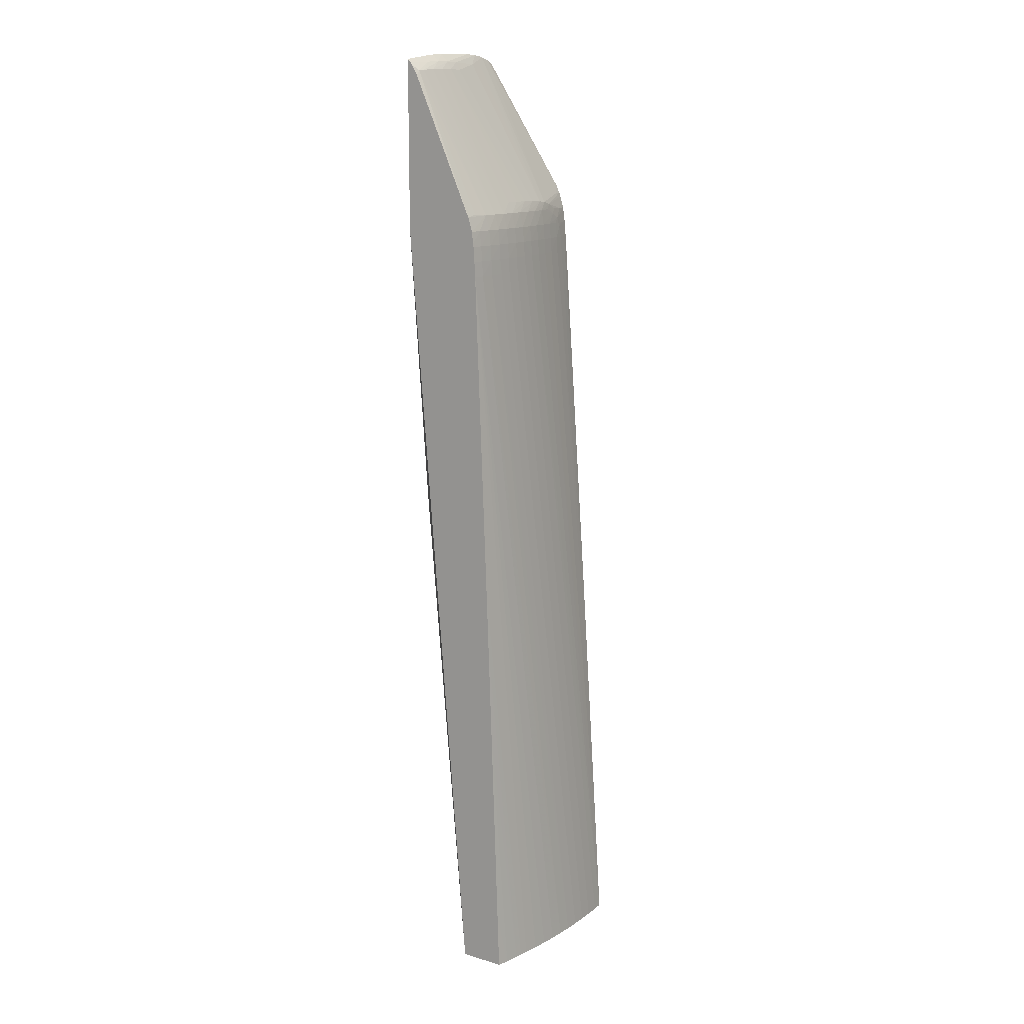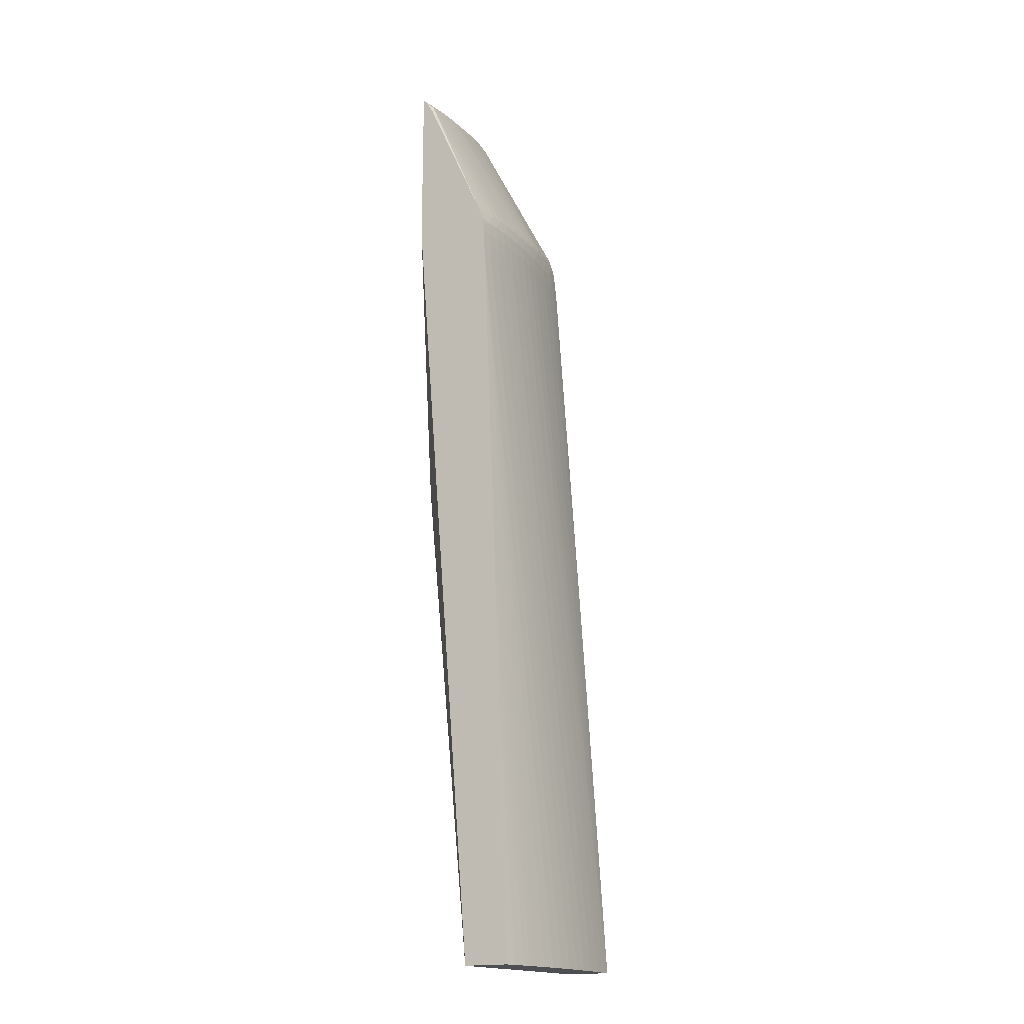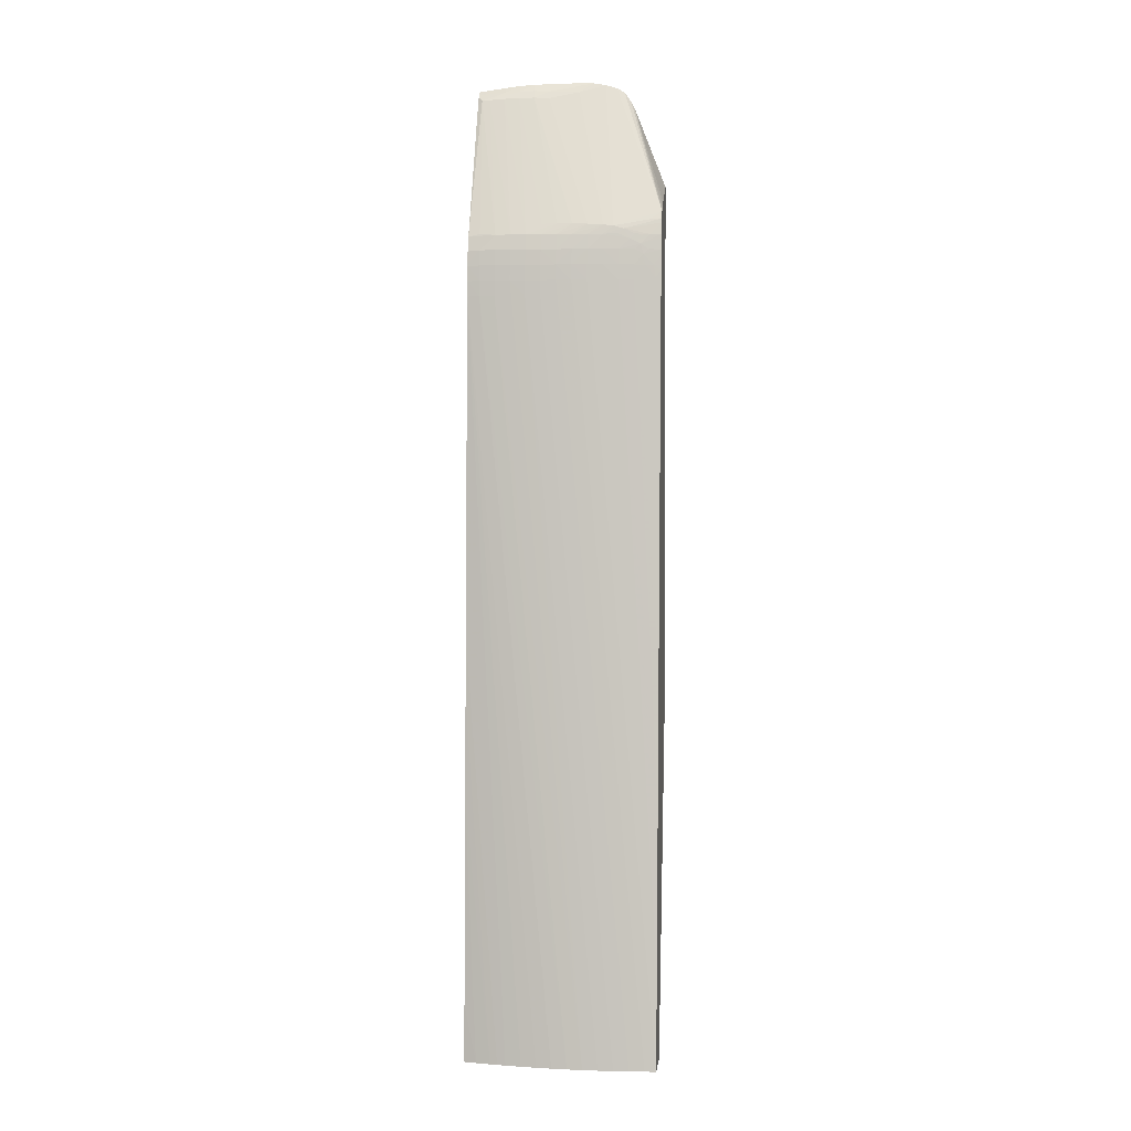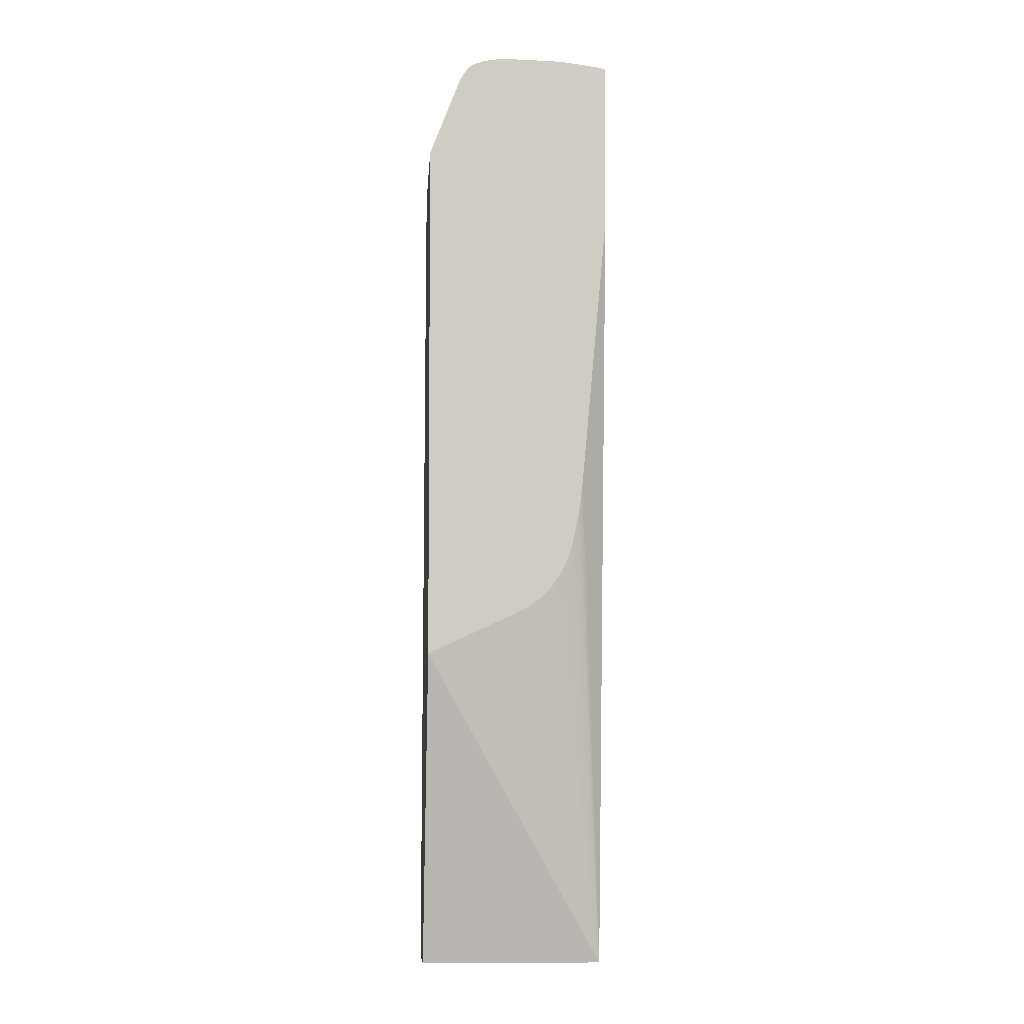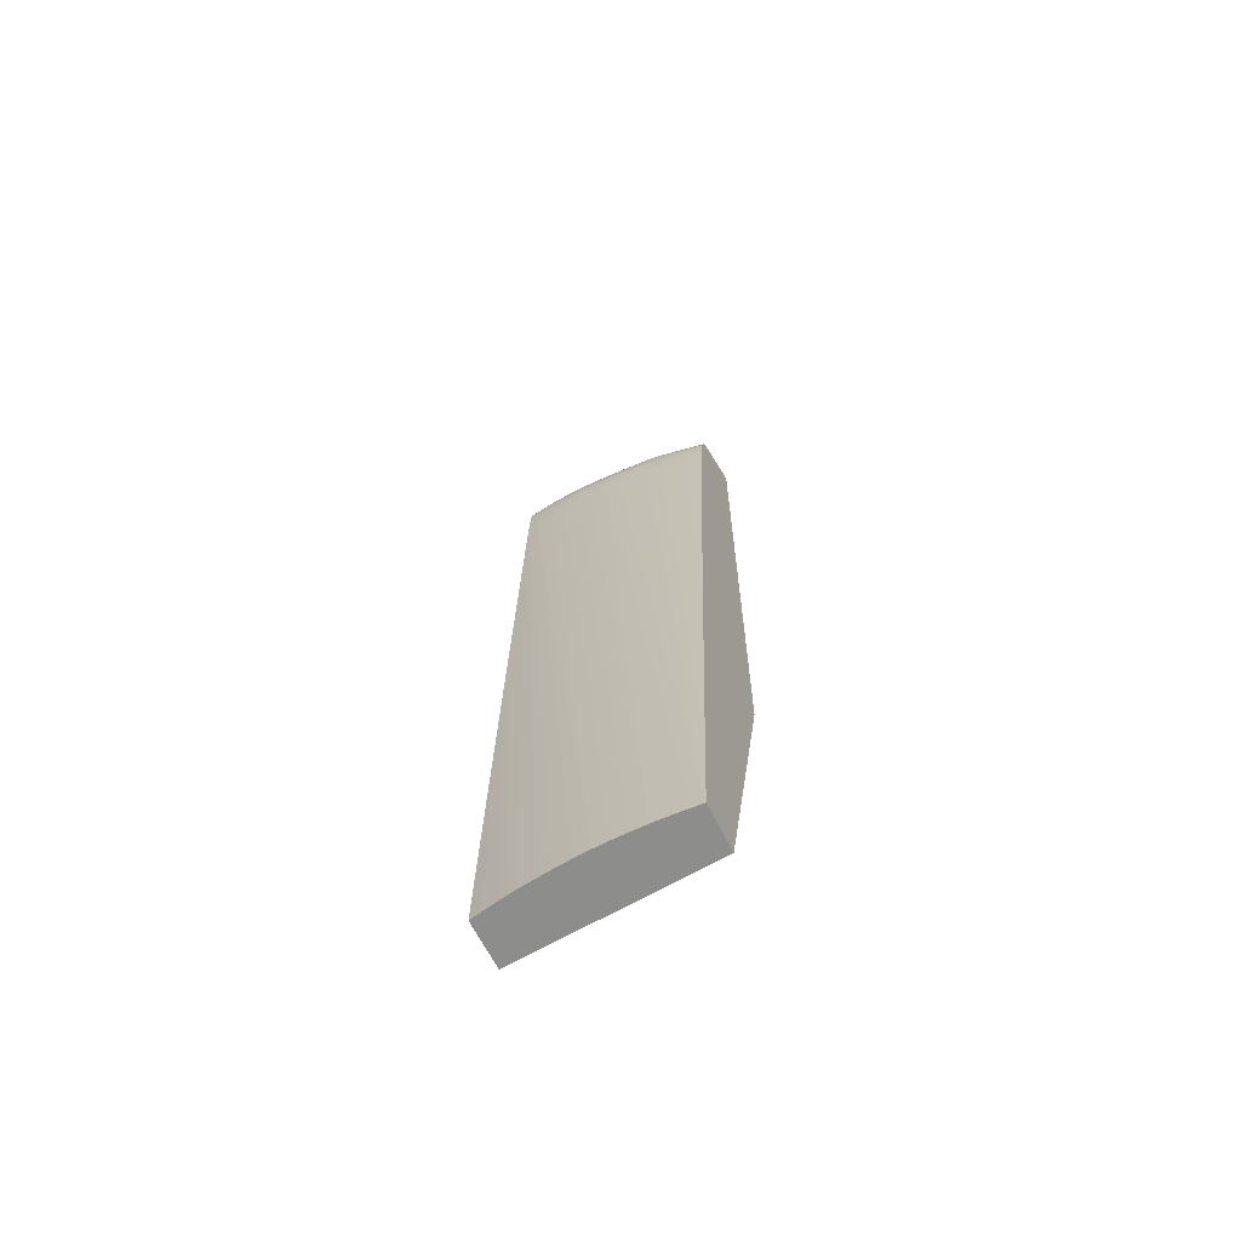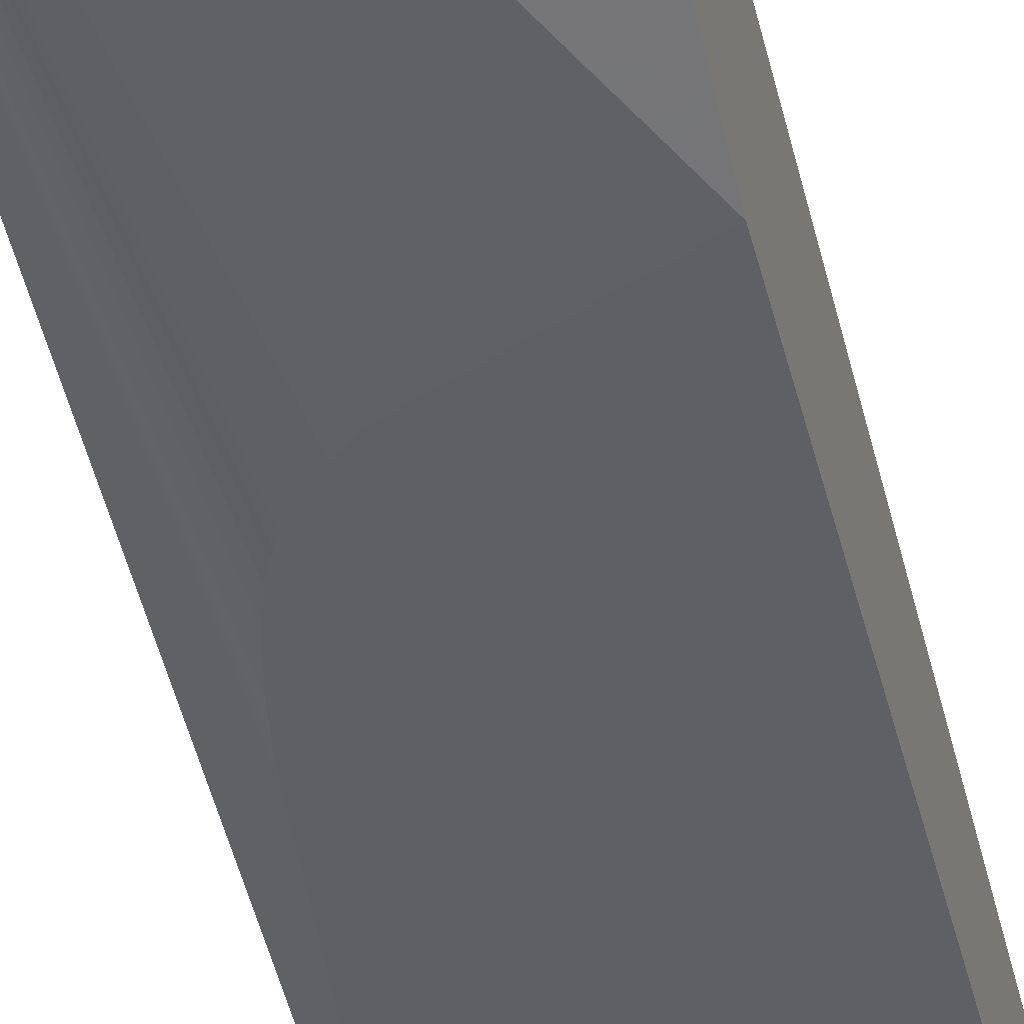
<metadata>
{"format":"obj","ext":"obj","renderer":"f3d","projection":"perspective","resolution":1024,"background":"white","views":[{"elev":13.0,"azim":124.5,"up":"+Z"},{"elev":-17.6,"azim":119.6,"up":"+Z"},{"elev":2.3,"azim":-173.7,"up":"+Z"},{"elev":-4.8,"azim":-6.0,"up":"+Z"},{"elev":-64.4,"azim":-153.6,"up":"+Z"},{"elev":-42.9,"azim":-166.9,"up":"+Y"}]}
</metadata>
<code>
v 0.008475 0.02347 0.0358
v 0.008475 0.02349 0.03579
v 0.008464 0.02347 0.03581
v 0.008475 0.02347 0.02732
v 0.008211 0.02347 0.03585
v 0.008475 0.02364 0.03564
v 0.007879 0.02369 0.03567
v 0.007252 0.02347 0.01388
v 0.008475 0.02667 -0.01213
v 0.007879 0.02347 0.03589
v 0.008475 0.02374 0.03553
v 0.008263 0.02401 0.03526
v 0.007128 0.02375 0.03571
v 0.007128 0.02347 0.03599
v 0.007181 0.02347 0.01312
v 0.006222 0.02347 0.008913
v 0.006132 0.02347 0.008743
v 0.00597 0.02347 0.008445
v 0.005624 0.02347 0.007972
v 0.005514 0.02347 0.007831
v 0.005302 0.02347 0.007604
v 0.005154 0.02347 0.007448
v 0.005033 0.02347 0.00733
v 0.00494 0.02347 0.007249
v 0.004527 0.02347 0.006909
v 0.004401 0.02347 0.006819
v 0.004108 0.02347 0.006663
v 0.004025 0.02347 0.006621
v -0.0009317 0.02347 0.004342
v -0.0009317 0.02736 -0.01213
v 0.008475 0.02895 -0.01213
v 0.007089 0.02347 0.01238
v 0.007001 0.02347 0.0118
v 0.006968 0.02347 0.01158
v 0.006829 0.02347 0.01091
v 0.006755 0.02347 0.01056
v 0.006668 0.02347 0.01017
v 0.006479 0.02347 0.009561
v 0.006423 0.02347 0.009386
v 0.008475 0.02404 0.03499
v 0.007879 0.02403 0.03529
v 0.008475 0.02716 0.02808
v 0.007913 0.02717 0.0282
v 0.007128 0.02728 0.02814
v 0.006378 0.0238 0.03573
v 0.006378 0.02347 0.03608
v -0.0009317 0.02347 0.03089
v -0.0009317 0.02956 -0.01213
v 0.007879 0.02908 -0.01213
v 0.008475 0.02886 -0.009379
v 0.007128 0.02405 0.03534
v 0.006378 0.02733 0.02814
v 0.008475 0.02738 0.02738
v 0.007879 0.02743 0.02738
v 0.007128 0.02749 0.02738
v 0.005627 0.02383 0.03574
v 0.005667 0.02347 0.03612
v 0.0006402 0.02347 0.03489
v -0.0009317 0.02546 0.02987
v -0.0003746 0.0296 -0.01213
v -0.0009317 0.02928 -0.007876
v -0.0009132 0.02928 -0.007876
v 0.001877 0.02742 0.02589
v 0.002626 0.02751 0.02589
v 0.003377 0.02758 0.02589
v 0.0076 0.02913 -0.01213
v 0.008475 0.0285 0.0007831
v 0.008475 0.02851 0.0003766
v 0.006378 0.02406 0.03536
v 0.005627 0.02735 0.02814
v 0.006378 0.02752 0.02738
v 0.008475 0.02745 0.02679
v 0.007879 0.02752 0.02663
v 0.007128 0.02757 0.02663
v 0.005627 0.02406 0.03536
v 0.004877 0.02383 0.03571
v 0.003405 0.02347 0.03616
v 0.0008077 0.02347 0.03519
v -0.0009317 0.02629 0.02929
v -0.0009317 0.02626 0.02932
v -0.0009317 0.02606 0.02947
v -0.0009317 0.02593 0.02956
v 0.0001254 0.02963 -0.01213
v 0.004126 0.02762 0.02589
v -0.0009317 0.02926 -0.007555
v 0.001126 0.02733 0.02589
v 0.001877 0.02737 0.02663
v 0.002626 0.02746 0.02663
v 0.003377 0.02753 0.02663
v 0.004126 0.02757 0.02663
v 0.00717 0.02921 -0.01213
v 0.008475 0.02832 0.005628
v 0.004877 0.02712 0.02867
v 0.004877 0.02735 0.02814
v 0.004126 0.02712 0.02867
v 0.005627 0.02753 0.02738
v 0.006378 0.0276 0.02663
v 0.008475 0.02747 0.02663
v 0.007879 0.02757 0.02589
v 0.007128 0.02762 0.02589
v 0.004877 0.02404 0.03533
v 0.003377 0.02711 0.02867
v 0.002626 0.02709 0.02864
v 0.003377 0.02379 0.03564
v 0.002705 0.02347 0.03613
v 0.001125 0.02347 0.03564
v 0.001126 0.02347 0.03564
v 0.001517 0.02347 0.03586
v -0.0009068 0.02629 0.02929
v -0.0009317 0.02646 0.02893
v 0.0003759 0.02964 -0.01213
v 0.004877 0.0276 0.02663
v 0.004877 0.02765 0.02589
v 0.004877 0.02769 0.02513
v 0.001126 0.02967 -0.01213
v 0.000875 0.02966 -0.01213
v -0.0009317 0.02873 0.0003766
v 0.0003759 0.02721 0.02589
v 0.0003759 0.02715 0.02663
v 0.001126 0.02727 0.02663
v 0.001877 0.0273 0.02738
v 0.002626 0.02739 0.02738
v 0.003377 0.02745 0.02738
v 0.004126 0.0275 0.02738
v 0.004877 0.02752 0.02738
v 0.006811 0.02927 -0.01213
v 0.008475 0.02821 0.008629
v 0.004126 0.02734 0.02814
v 0.005627 0.02761 0.02663
v 0.006378 0.02765 0.02589
v 0.005627 0.02766 0.02589
v 0.008475 0.02752 0.02589
v 0.007879 0.02762 0.02513
v 0.007128 0.02766 0.02513
v 0.003377 0.02731 0.02814
v 0.001877 0.02706 0.02859
v 0.002626 0.02372 0.03564
v 0.00207 0.02347 0.03603
v 0.001393 0.02703 0.02854
v -0.0003746 0.02657 0.02889
v 0.0008934 0.02699 0.02841
v -0.0009317 0.02653 0.02872
v 0.005627 0.0277 0.02513
v 0.001877 0.02968 -0.01213
v -0.0009317 0.02827 0.007131
v -0.0001886 0.02705 0.02663
v -7.807e-05 0.02703 0.02716
v 0.0003427 0.02707 0.0274
v 0.001126 0.0272 0.02738
v 0.0005702 0.02704 0.02791
v 0.001877 0.02718 0.02814
v 0.002626 0.02725 0.02814
v 0.006392 0.02934 -0.01213
v 0.008475 0.02756 0.02513
v 0.006378 0.02768 0.02513
v 0.002626 0.02967 -0.01213
v 0.004126 0.02959 -0.01213
v 0.003377 0.02964 -0.01213
v 0.001136 0.02708 0.02815
v 0.0003427 0.02696 0.02815
v -0.0003746 0.02683 0.02814
v -0.0009317 0.02671 0.02814
v -0.0009317 0.028 0.01088
v -0.0006729 0.027 0.02602
v -0.0005633 0.02697 0.02663
v -0.0009317 0.02682 0.02739
v -0.0003469 0.02695 0.0274
v 7.018e-05 0.027 0.02766
v -0.0009317 0.02684 0.02712
v 0.005627 0.02944 -0.01213
v 0.004877 0.02953 -0.01213
v -0.0009317 0.02674 0.02795
v -0.0009317 0.02695 0.02588
v -0.0009317 0.02691 0.02637
v -0.0009317 0.02689 0.02663
f 88 121 122
f 89 122 123
f 87 121 88
f 89 123 90
f 87 120 121
f 88 122 89
f 86 117 118
f 84 116 111
f 86 119 120
f 86 118 119
f 85 117 86
f 84 115 116
f 84 114 115
f 84 113 114
f 90 123 124
f 84 112 113
f 84 90 112
f 86 120 87
f 90 124 125
f 97 131 129
f 91 126 92
f 102 128 103
f 83 84 111
f 101 103 104
f 100 134 130
f 100 133 134
f 99 133 100
f 99 132 133
f 98 132 99
f 90 125 112
f 97 130 131
f 96 112 125
f 96 129 112
f 96 97 129
f 94 125 128
f 94 96 125
f 94 102 95
f 94 128 102
f 92 126 127
f 97 100 130
f 79 109 110
f 65 89 90
f 79 107 108
f 69 70 93
f 67 91 92
f 66 91 67
f 65 90 84
f 64 89 65
f 64 88 89
f 63 88 64
f 63 87 88
f 69 93 75
f 63 86 87
f 61 86 62
f 61 85 86
f 60 84 83
f 60 65 84
f 58 82 59
f 58 81 82
f 58 80 81
f 103 128 135
f 62 86 63
f 79 108 109
f 70 94 95
f 70 71 96
f 79 106 107
f 78 106 79
f 76 101 104
f 76 105 77
f 76 104 105
f 75 103 101
f 75 102 103
f 75 95 102
f 70 95 93
f 75 93 95
f 74 100 97
f 74 99 100
f 73 99 74
f 73 98 99
f 72 98 73
f 71 97 96
f 71 74 97
f 70 96 94
f 75 101 76
f 103 135 136
f 142 161 162
f 104 137 138
f 146 165 147
f 146 164 165
f 145 164 146
f 145 163 164
f 143 156 144
f 141 161 142
f 141 160 161
f 141 150 160
f 147 166 167
f 141 159 150
f 139 141 140
f 139 151 141
f 139 152 151
f 136 138 137
f 136 139 138
f 136 152 139
f 135 152 136
f 134 156 155
f 141 151 159
f 134 158 156
f 147 167 168
f 147 165 169
f 58 79 80
f 166 172 168
f 165 174 175
f 165 175 169
f 164 174 165
f 164 173 174
f 163 173 164
f 162 168 172
f 147 168 148
f 161 168 162
f 154 171 157
f 154 170 171
f 153 170 154
f 150 159 151
f 150 168 160
f 149 168 150
f 148 168 149
f 147 169 166
f 160 168 161
f 103 136 104
f 133 158 134
f 133 154 157
f 118 145 146
f 118 146 119
f 117 145 118
f 114 144 115
f 114 143 144
f 114 131 143
f 113 131 114
f 112 131 113
f 119 146 147
f 112 129 131
f 110 140 141
f 109 140 110
f 109 139 140
f 108 139 109
f 108 138 139
f 106 108 107
f 104 136 137
f 104 138 105
f 110 141 142
f 133 157 158
f 119 147 148
f 119 149 120
f 132 154 133
f 130 143 131
f 130 156 143
f 130 155 156
f 130 134 155
f 126 154 127
f 126 153 154
f 124 128 125
f 119 148 149
f 124 135 128
f 123 152 135
f 122 152 123
f 122 151 152
f 121 151 122
f 121 150 151
f 121 149 150
f 120 149 121
f 166 168 167
f 123 135 124
f 58 78 79
f 6 11 12
f 56 76 77
f 5 7 10
f 4 8 9
f 2 7 5
f 2 6 7
f 2 5 3
f 1 6 2
f 1 11 6
f 1 40 11
f 1 42 40
f 1 53 42
f 1 72 53
f 1 98 72
f 1 132 98
f 1 154 132
f 1 127 154
f 1 92 127
f 1 67 92
f 6 12 7
f 7 13 14
f 7 14 10
f 7 12 13
f 9 60 83
f 9 48 60
f 9 30 48
f 9 29 30
f 9 28 29
f 9 27 28
f 9 26 27
f 9 25 26
f 1 68 67
f 9 24 25
f 9 22 23
f 9 21 22
f 9 20 21
f 9 19 20
f 9 18 19
f 9 17 18
f 9 16 17
f 8 15 9
f 9 23 24
f 1 50 68
f 1 31 50
f 1 9 31
f 1 28 27
f 1 29 28
f 1 47 29
f 1 58 47
f 1 78 58
f 1 106 78
f 1 108 106
f 1 138 108
f 1 27 26
f 1 105 138
f 1 57 77
f 1 46 57
f 1 14 46
f 1 10 14
f 1 5 10
f 1 3 5
f 1 2 3
f 56 77 57
f 1 77 105
f 9 83 111
f 1 26 25
f 1 24 23
f 1 4 9
f 1 8 4
f 1 15 8
f 1 32 15
f 1 33 32
f 1 34 33
f 1 35 34
f 1 36 35
f 1 25 24
f 1 37 36
f 1 16 39
f 1 17 16
f 1 18 17
f 1 19 18
f 1 20 19
f 1 21 20
f 1 22 21
f 1 23 22
f 1 39 38
f 9 111 116
f 1 38 37
f 9 115 144
f 45 57 46
f 45 56 57
f 44 55 52
f 44 54 55
f 44 53 54
f 42 53 44
f 42 44 43
f 41 52 51
f 41 44 52
f 41 51 45
f 31 49 50
f 29 48 30
f 29 61 48
f 29 85 61
f 29 117 85
f 29 145 117
f 29 163 145
f 45 51 56
f 47 58 59
f 48 61 62
f 48 62 63
f 56 75 76
f 9 116 115
f 56 69 75
f 55 74 71
f 55 73 74
f 54 73 55
f 54 72 73
f 53 72 54
f 29 173 163
f 52 71 70
f 51 70 69
f 51 52 70
f 51 69 56
f 49 68 50
f 49 67 68
f 49 66 67
f 48 65 60
f 48 63 64
f 52 55 71
f 29 174 173
f 48 64 65
f 29 169 175
f 9 37 38
f 9 36 37
f 9 35 36
f 9 34 35
f 9 33 34
f 9 32 33
f 9 15 32
f 9 49 31
f 9 38 39
f 9 91 66
f 9 153 126
f 9 170 153
f 9 171 170
f 9 157 171
f 9 158 157
f 29 175 174
f 9 156 158
f 9 144 156
f 9 126 91
f 9 39 16
f 9 66 49
f 12 41 13
f 29 166 169
f 29 162 172
f 11 40 12
f 29 142 162
f 29 110 142
f 29 79 110
f 29 80 79
f 29 82 81
f 29 59 82
f 29 81 80
f 29 172 166
f 13 46 14
f 12 40 42
f 13 45 46
f 13 41 45
f 12 44 41
f 12 43 44
f 12 42 43
f 29 47 59

</code>
